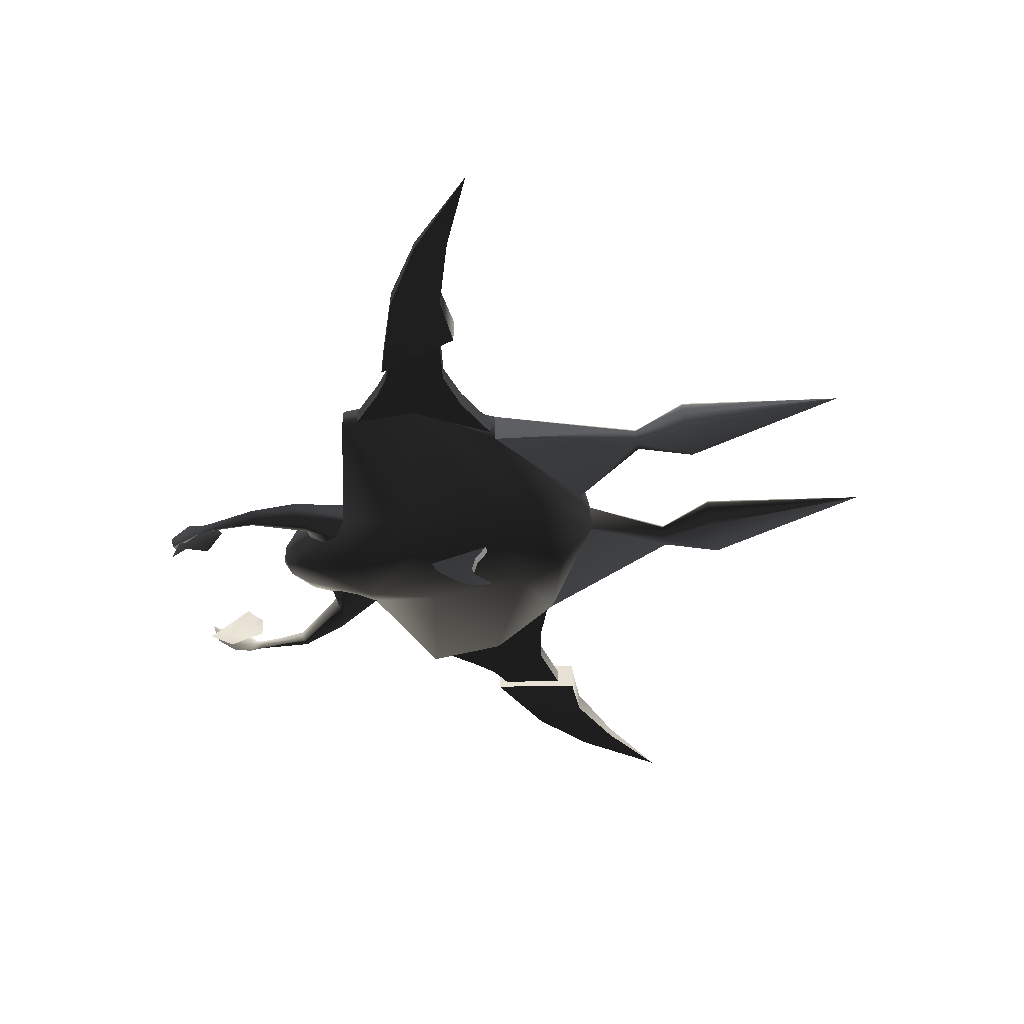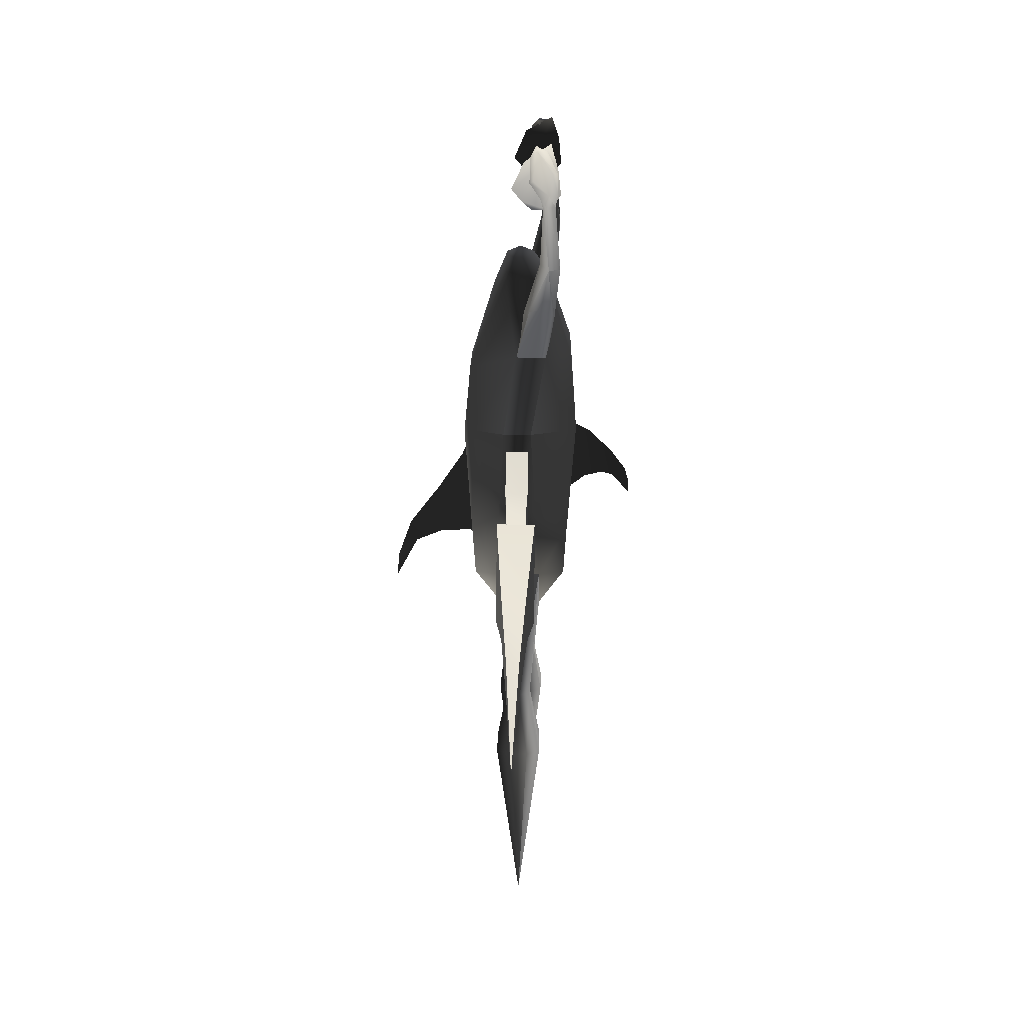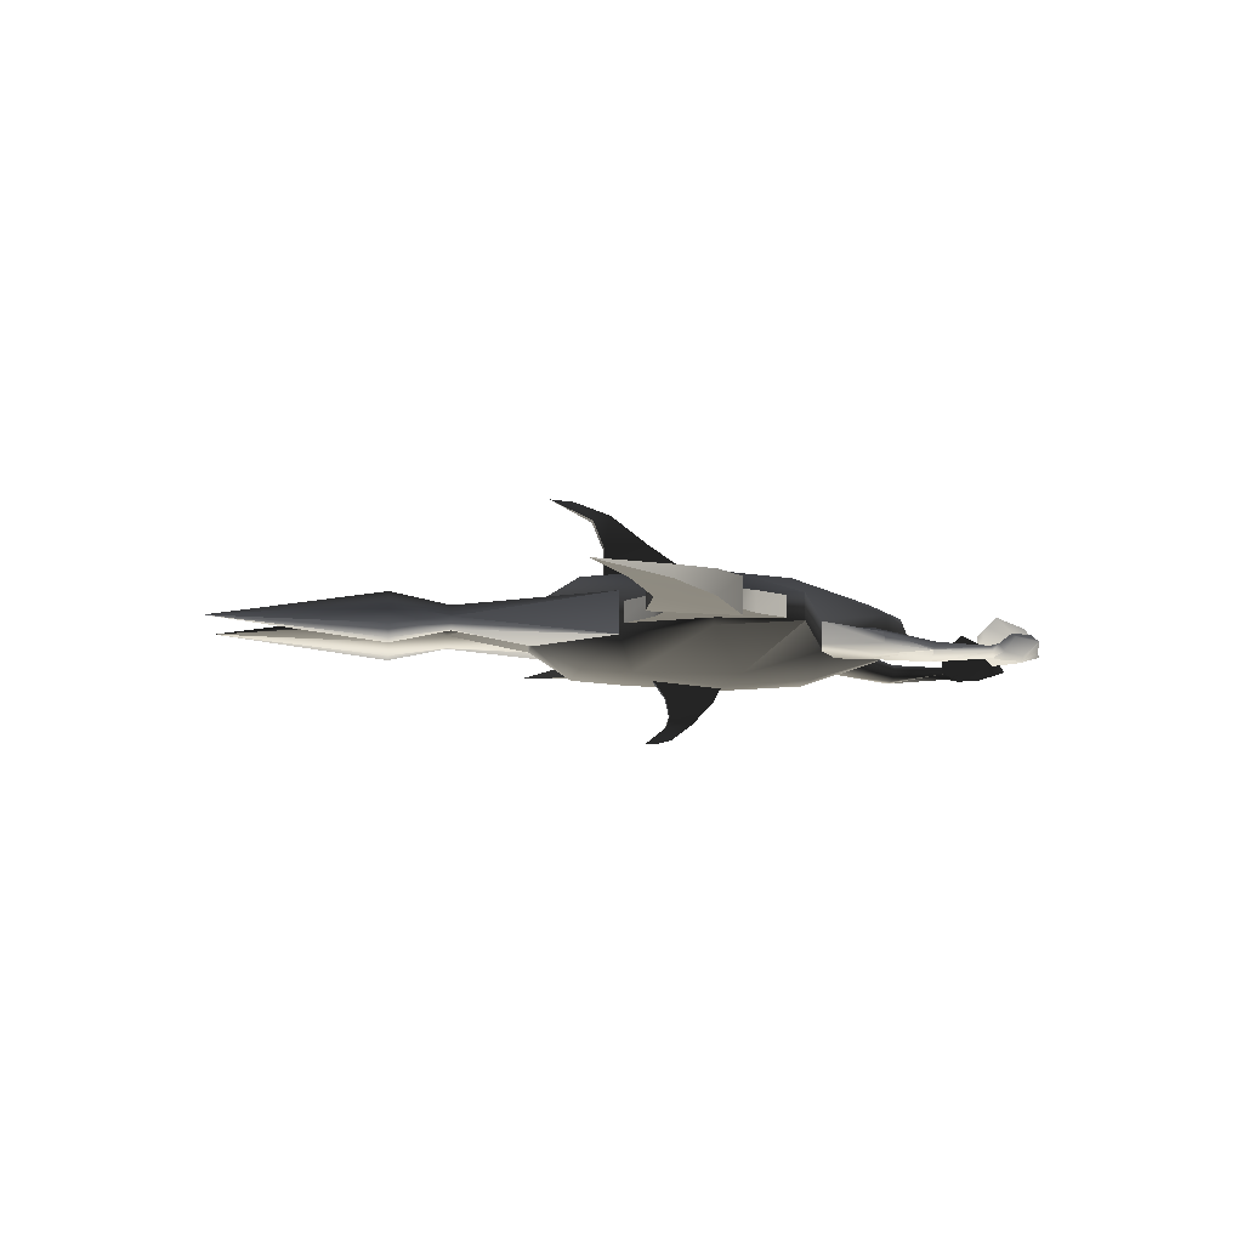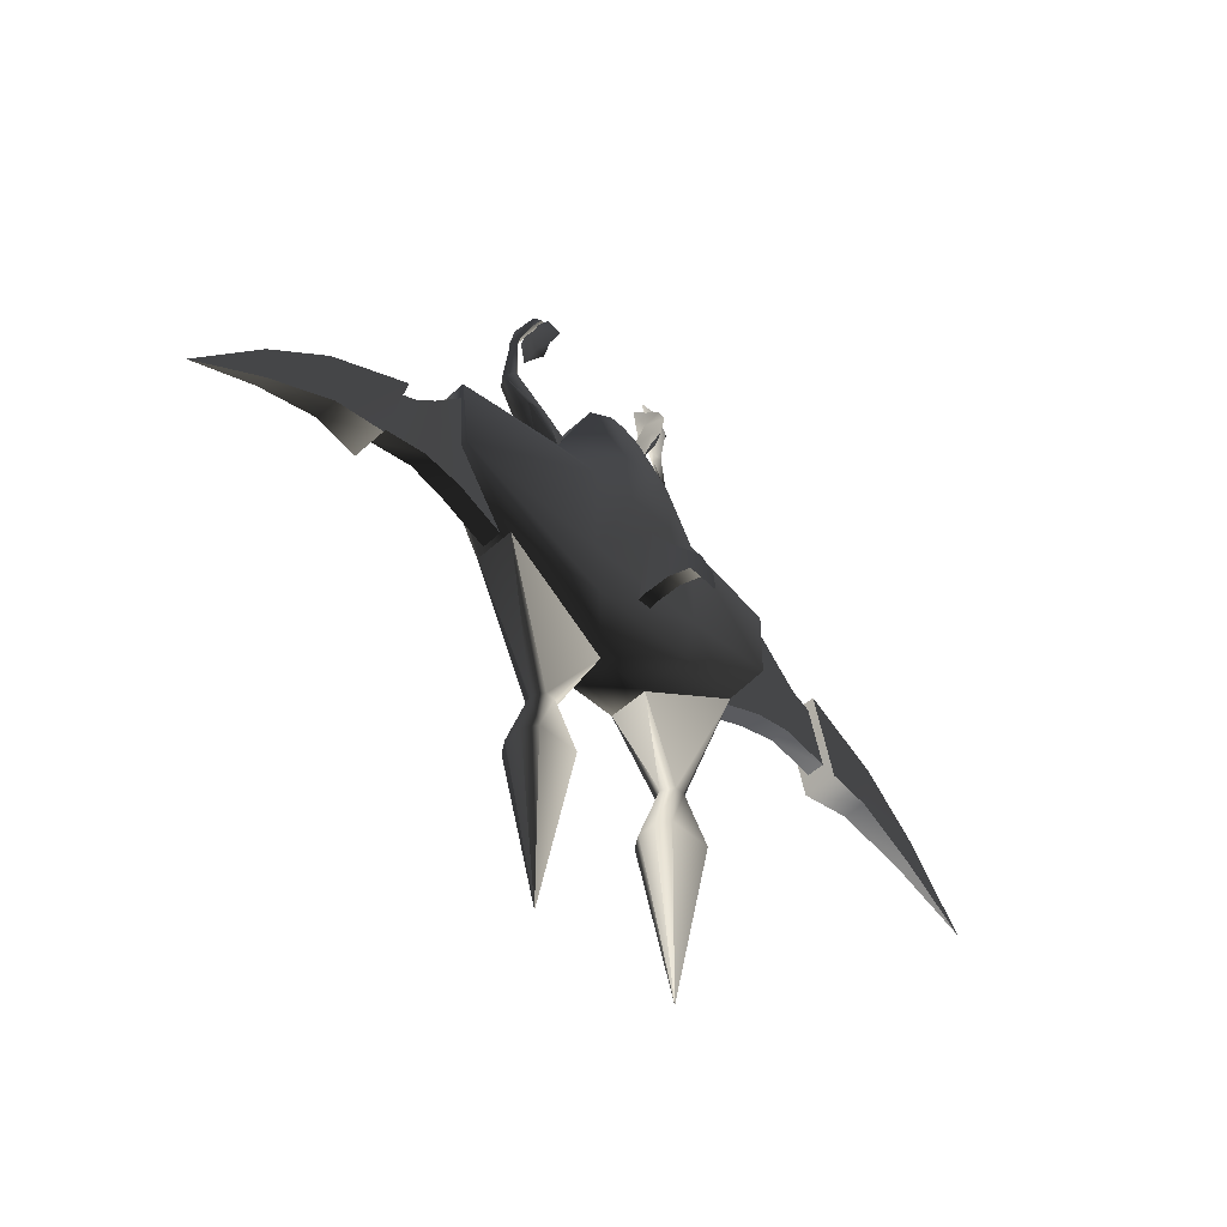
<metadata>
{"format":"obj","ext":"obj","renderer":"f3d","projection":"perspective","resolution":1024,"background":"white","views":[{"elev":-50.1,"azim":104.8,"up":"+Y"},{"elev":20.6,"azim":-88.8,"up":"+Z"},{"elev":-7.4,"azim":-95.6,"up":"+Y"},{"elev":-49.9,"azim":135.1,"up":"+Z"}]}
</metadata>
<code>
v  1.132 0.1455 -0.2556
v  0.223 0.1397 -0.8858
v  0.4368 0.3508 -0.5107
v  -0.4368 0.3508 -0.5107
v  -0.223 0.1397 -0.8858
v  -1.132 0.1455 -0.2556
v  -0.5082 0.3769 -0.08386
v  -1.568 0.1182 0.436
v  1.568 0.1182 0.436
v  0.5082 0.3769 -0.08386
v  -0.5092 0.3788 0.8063
v  -0.2036 0.4492 0.7
v  0.5092 0.3788 0.8063
v  0.2036 0.4492 0.7
v  1.616 0.08007 1.141
v  0.5554 0.001777 1.464
v  0.2256 0.3963 1.273
v  -0.2256 0.3963 1.273
v  -0.3011 0.08968 2.055
v  -0.1247 0.1937 1.942
v  -0.5554 0.001777 1.464
v  0.1247 0.1942 1.943
v  0.3011 0.08968 2.055
v  -0.06559 0.08286 2.222
v  -0.1583 0.01705 2.222
v  0 -0.02949 2.284
v  0.06559 0.08286 2.222
v  0.1583 0.01705 2.222
v  -1.616 0.08007 1.141
v  0.5554 -0.2486 1.464
v  1.616 -0.139 1.141
v  0.3011 -0.1487 2.055
v  0.1583 -0.07602 2.222
v  1.132 -0.2045 -0.2556
v  0.223 -0.1987 -0.8858
v  1.568 -0.1771 0.436
v  -1.616 -0.1391 1.141
v  -0.5554 -0.2486 1.464
v  -0.3011 -0.1487 2.055
v  -0.1583 -0.07602 2.222
v  -0.223 -0.1987 -0.8858
v  -1.132 -0.2045 -0.2556
v  -1.568 -0.1771 0.436
v  0.4368 -0.4098 -0.5107
v  0.5082 -0.4358 -0.08386
v  -0.4368 -0.4098 -0.5107
v  0.5092 -0.4377 0.8063
v  -0.5082 -0.4358 -0.08386
v  0.2036 -0.5081 0.7
v  0.2762 -0.4553 1.429
v  0.1247 -0.2527 2.055
v  -0.2762 -0.4553 1.429
v  -0.1247 -0.2527 2.055
v  -0.2036 -0.5081 0.7
v  -0.5092 -0.4377 0.8063
v  0.06559 -0.1418 2.222
v  -0.06559 -0.1418 2.222
v  0.05686 0.6577 -0.2769
v  0 0.6884 0.106
v  0 0.4774 0.4186
v  0.05686 0.4151 -0.268
v  0 0.4255 0.5292
v  -0.06013 0.3524 -0.2932
v  -0.06013 0.4151 -0.268
v  0.05686 0.8816 -0.368
v  0 1.066 -0.7283
v  0 1.047 -0.5258
v  0 0.9354 -0.2167
v  -0.06013 0.8816 -0.368
v  -0.06013 0.6577 -0.2769
v  0.05686 0.3524 -0.2932
v  0.8106 -0.2077 1.934
v  0.784 -0.1127 1.926
v  0.9259 -0.273 2.302
v  0.7725 -0.2936 1.902
v  0.859 -0.3645 2.3
v  0.5615 -0.1908 1.457
v  0.5536 -0.003221 1.459
v  0.5521 -0.2505 1.46
v  0.6349 -0.3202 1.841
v  0.3945 -0.2899 1.598
v  0.5353 -0.2724 1.847
v  0.3494 -0.2565 1.741
v  0.81 -0.3471 2.322
v  0.7887 -0.2918 2.344
v  0.4817 -0.1779 1.879
v  0.8077 -0.231 2.354
v  0.5469 -0.09147 1.871
v  0.8557 -0.2003 2.346
v  0.6512 -0.06433 1.874
v  0.36 -0.1766 1.879
v  0.4464 -0.06052 1.713
v  0.4891 -0.0368 1.611
v  0.8043 -0.1418 3.01
v  0.7094 -0.1735 3.231
v  0.802 -0.3025 3.066
v  0.8468 -0.2677 2.903
v  0.7688 -0.3388 3.067
v  0.6719 -0.2549 3.225
v  0.7725 -0.1118 2.987
v  0.6772 -0.1133 3.17
v  0.5466 -0.1617 3.247
v  0.8193 -0.2028 2.865
v  0.8201 -0.3415 2.909
v  0.8268 -0.2219 2.79
v  0.8627 -0.2672 2.807
v  0.8286 -0.3242 2.805
v  0.7927 -0.2789 2.787
v  0.7926 -0.2767 2.871
v  0.7396 -0.1483 2.987
v  0.6397 -0.1948 3.164
v  0.7367 -0.3087 3.044
v  0.713 -0.2115 3.12
v  0.6824 -0.3463 3.064
v  0.6149 -0.3664 2.857
v  0.6758 -0.2781 2.744
v  0.6889 -0.1578 2.783
v  0.6184 -0.1297 2.732
v  0.6397 -0.04225 2.813
v  0.6019 0.03823 2.903
v  0.6498 -0.06642 3.137
v  0.566 -0.2853 3.267
v  0.6541 -0.1684 2.936
v  0.6416 -0.2258 3.095
v  0.5327 -0.02591 -1.56
v  0.223 0.1397 -0.8858
v  0.595 0.07074 -1.559
v  0.6771 0.07074 -1.559
v  1.132 0.1455 -0.2556
v  0.7394 -0.02591 -1.56
v  0.223 -0.1987 -0.8858
v  1.132 -0.2045 -0.2556
v  0.595 -0.1226 -1.559
v  0.6771 -0.1226 -1.559
v  0.6362 -0.02593 -3.517
v  0.8818 0.05059 -2.057
v  0.8818 -0.1024 -2.057
v  0.8124 0.1588 -2.057
v  0.4598 0.1588 -2.057
v  0.3903 0.05059 -2.057
v  0.3903 -0.1024 -2.057
v  0.8124 -0.2106 -2.057
v  0.4598 -0.2106 -2.057
v  -0.595 0.07074 -1.559
v  -0.223 0.1397 -0.8858
v  -0.5327 -0.02591 -1.56
v  -0.223 -0.1987 -0.8858
v  -1.132 0.1455 -0.2556
v  -0.6771 0.07074 -1.559
v  -0.7394 -0.02591 -1.56
v  -1.132 -0.2045 -0.2556
v  -0.595 -0.1226 -1.559
v  -0.6771 -0.1226 -1.559
v  -0.8818 -0.1024 -2.057
v  -0.8818 0.05059 -2.057
v  -0.6362 -0.02593 -3.517
v  -0.8124 0.1588 -2.057
v  -0.4598 0.1588 -2.057
v  -0.3903 0.05059 -2.057
v  -0.3903 -0.1024 -2.057
v  -0.8124 -0.2106 -2.057
v  -0.4598 -0.2106 -2.057
v  1.582 -0.1177 1.022
v  1.848 -0.1177 0.7219
v  1.848 0.05875 0.7219
v  1.582 0.05875 1.022
v  2.003 0.04675 0.5887
v  2.003 -0.1057 0.5887
v  2.179 0.04675 0.4986
v  2.179 -0.1057 0.4986
v  1.555 0.05875 -0.03013
v  1.888 0.04675 0.05283
v  1.888 -0.1057 0.05283
v  1.555 -0.1177 -0.03013
v  2.297 -0.1057 -0.02896
v  2.297 0.04675 -0.02896
v  1.016 0.05875 -0.2815
v  1.016 -0.1177 -0.2815
v  2.826 0.0702 0.2887
v  3.325 0.02036 -0.08549
v  3.291 0.02036 -0.3861
v  2.733 0.0702 -0.1608
v  3.891 -0.02949 -0.7275
v  2.15 0.12 0.5781
v  2.332 0.12 -0.1775
v  2.15 -0.179 0.5781
v  2.826 -0.1292 0.2887
v  3.325 -0.07933 -0.08549
v  2.733 -0.1292 -0.1608
v  3.291 -0.07933 -0.3861
v  2.332 -0.179 -0.1775
v  0 -0.8189 0.4563
v  0.03457 -0.7448 0.273
v  0.03457 -0.5947 0.2385
v  0 -0.6318 0.6388
v  0.03457 -0.4511 0.1324
v  0 -0.9415 0.2927
v  0.03457 -0.8386 0.2427
v  -0.03656 -0.7448 0.273
v  -0.03656 -0.5947 0.2385
v  -0.03656 -0.8386 0.2427
v  0 -0.9768 0.07029
v  0 -0.9751 0.1745
v  0 -0.5047 0.706
v  -0.03656 -0.4511 0.1324
v  -1.848 -0.1177 0.7219
v  -1.582 -0.1177 1.022
v  -1.582 0.05875 1.022
v  -1.848 0.05875 0.7219
v  -2.003 -0.1057 0.5887
v  -2.003 0.04675 0.5887
v  -2.179 -0.1057 0.4986
v  -2.179 0.04675 0.4986
v  -1.888 0.04675 0.05283
v  -1.555 0.05875 -0.03013
v  -1.555 -0.1177 -0.03013
v  -1.888 -0.1057 0.05283
v  -1.016 -0.1177 -0.2815
v  -1.016 0.05875 -0.2815
v  -2.297 0.04675 -0.02896
v  -2.297 -0.1057 -0.02896
v  -3.325 0.02036 -0.08549
v  -2.826 0.0702 0.2887
v  -2.733 0.0702 -0.1608
v  -3.291 0.02036 -0.3861
v  -2.332 0.12 -0.1775
v  -2.15 0.12 0.5781
v  -3.891 -0.02949 -0.7275
v  -2.826 -0.1292 0.2887
v  -2.15 -0.179 0.5781
v  -3.325 -0.07933 -0.08549
v  -3.291 -0.07933 -0.3861
v  -2.733 -0.1292 -0.1608
v  -2.332 -0.179 -0.1775
v  -0.9259 -0.273 2.302
v  -0.784 -0.1127 1.926
v  -0.8106 -0.2077 1.934
v  -0.5536 -0.003221 1.459
v  -0.5615 -0.1908 1.457
v  -0.7725 -0.2936 1.902
v  -0.8557 -0.2003 2.346
v  -0.6512 -0.06433 1.874
v  -0.6349 -0.3202 1.841
v  -0.859 -0.3645 2.3
v  -0.5521 -0.2505 1.46
v  -0.3945 -0.2899 1.598
v  -0.3494 -0.2565 1.741
v  -0.36 -0.1766 1.879
v  -0.5353 -0.2724 1.847
v  -0.4817 -0.1779 1.879
v  -0.81 -0.3471 2.322
v  -0.7887 -0.2918 2.344
v  -0.5469 -0.09147 1.871
v  -0.8077 -0.231 2.354
v  -0.4464 -0.06052 1.713
v  -0.4891 -0.0368 1.611
v  -0.7094 -0.1735 3.231
v  -0.8043 -0.1418 3.01
v  -0.8468 -0.2677 2.903
v  -0.802 -0.3025 3.066
v  -0.7725 -0.1118 2.987
v  -0.8193 -0.2028 2.865
v  -0.8201 -0.3415 2.909
v  -0.6772 -0.1133 3.17
v  -0.7688 -0.3388 3.067
v  -0.6719 -0.2549 3.225
v  -0.5466 -0.1617 3.247
v  -0.8268 -0.2219 2.79
v  -0.8627 -0.2672 2.807
v  -0.8286 -0.3242 2.805
v  -0.7927 -0.2789 2.787
v  -0.7926 -0.2767 2.871
v  -0.7396 -0.1483 2.987
v  -0.6397 -0.1948 3.164
v  -0.7367 -0.3087 3.044
v  -0.6149 -0.3664 2.857
v  -0.6824 -0.3463 3.064
v  -0.713 -0.2115 3.12
v  -0.566 -0.2853 3.267
v  -0.6498 -0.06642 3.137
v  -0.6019 0.03823 2.903
v  -0.6889 -0.1578 2.783
v  -0.6758 -0.2781 2.744
v  -0.6397 -0.04225 2.813
v  -0.6184 -0.1297 2.732
v  -0.6416 -0.2258 3.095
v  -0.6541 -0.1684 2.936
g frm-fig25
f 1 2 3
f 4 3 2
f 5 4 2
f 4 5 6
f 7 4 6
f 8 7 6
f 4 7 3
f 9 1 3
f 10 9 3
f 7 10 3
f 11 7 8
f 7 11 12
f 10 7 12
f 10 13 9
f 14 10 12
f 13 10 14
f 9 13 15
f 16 15 13
f 17 13 14
f 17 16 13
f 14 12 18
f 17 14 18
f 11 18 12
f 19 20 18
f 18 20 17
f 19 18 21
f 11 21 18
f 20 22 17
f 17 22 23
f 23 16 17
f 24 20 19
f 22 20 24
f 19 25 24
f 26 27 24
f 26 24 25
f 23 27 28
f 23 22 27
f 28 27 26
f 27 22 24
f 29 21 11
f 11 8 29
f 30 31 15
f 16 30 15
f 23 32 30
f 16 23 30
f 32 23 33
f 23 28 33
f 33 28 26
f 1 34 35
f 2 1 35
f 9 36 34
f 1 9 34
f 36 9 15
f 31 36 15
f 37 38 21
f 29 37 21
f 21 38 19
f 38 39 19
f 19 39 25
f 39 40 25
f 25 40 26
f 5 41 42
f 6 5 42
f 42 43 8
f 6 42 8
f 8 43 37
f 29 8 37
f 35 41 5
f 2 35 5
f 44 35 34
f 44 34 45
f 36 45 34
f 35 44 41
f 44 46 41
f 46 44 45
f 47 45 36
f 48 45 49
f 48 46 45
f 47 49 45
f 47 36 31
f 31 30 47
f 50 49 47
f 47 30 50
f 50 51 52
f 50 52 49
f 51 53 52
f 52 54 49
f 54 52 55
f 51 56 57
f 53 51 57
f 51 32 56
f 53 57 40
f 39 53 40
f 57 56 26
f 32 33 56
f 56 33 26
f 32 51 30
f 51 50 30
f 53 39 38
f 38 37 55
f 52 53 38
f 55 52 38
f 48 55 43
f 48 54 55
f 43 55 37
f 48 43 42
f 42 46 48
f 54 48 49
f 42 41 46
f 40 57 26
g frm-fig25
f 5 41 46
f 2 44 35
g frm-top_fin3
f 58 59 60
f 61 58 60
f 60 62 61
f 63 62 60
f 64 63 60
f 60 59 64
f 58 65 59
f 65 66 67
f 65 67 68
f 65 68 59
f 67 66 69
f 68 69 70
f 59 68 70
f 59 70 64
f 62 71 61
f 70 69 65
f 58 70 65
f 64 70 58
f 61 64 58
f 71 63 64
f 61 71 64
f 65 69 66
f 68 67 69
g frm-poly_arm2
f 72 73 74
f 75 74 76
f 75 72 74
f 73 72 77
f 78 73 77
f 72 75 79
f 77 72 79
f 75 80 81
f 79 75 81
f 81 80 82
f 83 81 82
f 80 76 84
f 82 80 84
f 82 84 85
f 82 86 83
f 86 82 85
f 86 85 87
f 88 87 89
f 88 86 87
f 90 88 89
f 91 86 88
f 92 91 88
f 88 90 92
f 90 73 78
f 93 90 78
f 90 93 92
f 86 91 83
f 80 75 76
f 94 95 96
f 97 94 96
f 97 96 98
f 96 95 99
f 98 96 99
f 100 101 95
f 94 100 95
f 99 95 102
f 103 100 94
f 97 103 94
f 104 97 98
f 90 89 74
f 73 90 74
f 89 105 106
f 74 89 106
f 106 105 97
f 74 106 107
f 106 97 104
f 107 106 104
f 105 103 97
f 76 74 107
f 95 101 102
f 87 108 105
f 89 87 105
f 105 108 103
f 108 109 103
f 87 85 108
f 85 84 108
f 108 107 109
f 107 104 109
f 76 107 108
f 84 76 108
f 109 110 100
f 103 109 100
f 100 110 101
f 110 111 101
f 112 111 110
f 109 112 110
f 109 104 112
f 104 98 112
f 112 98 111
f 101 111 102
f 98 99 111
f 111 99 102
g frm-face4
f 113 114 115
f 115 116 113
f 113 116 117
f 117 116 118
f 118 119 117
f 117 119 113
f 119 120 113
f 121 122 113
f 114 113 122
f 120 121 113
f 120 123 124
f 115 114 124
f 114 122 124
f 124 123 115
f 120 119 123
f 123 119 118
f 118 116 123
f 123 116 115
f 124 122 121
f 124 121 120
g frm-fuselg5
f 125 126 127
f 127 126 128
f 126 129 128
f 130 128 129
f 125 131 126
f 132 130 129
f 125 133 131
f 134 131 133
f 134 132 131
f 130 132 134
f 135 136 137
f 138 136 135
f 130 136 138
f 139 138 135
f 138 139 127
f 128 138 127
f 128 130 138
f 139 135 140
f 125 127 139
f 140 125 139
f 140 135 141
f 142 135 137
f 137 130 142
f 130 137 136
f 143 135 142
f 142 134 143
f 130 134 142
f 143 141 135
f 141 143 133
f 134 133 143
f 125 141 133
f 141 125 140
g frm-fuselg8
f 144 145 146
f 145 147 146
f 148 145 144
f 149 148 144
f 148 149 150
f 148 150 151
f 147 152 146
f 152 147 153
f 147 151 153
f 153 151 150
f 154 155 156
f 156 155 157
f 155 150 149
f 157 155 149
f 156 157 158
f 158 157 149
f 144 158 149
f 159 156 158
f 158 144 159
f 144 146 159
f 160 156 159
f 154 156 161
f 161 156 162
f 152 153 161
f 162 152 161
f 161 153 154
f 153 150 154
f 155 154 150
f 156 160 162
f 162 160 146
f 152 162 146
f 159 146 160
g frm-lwingzz1
f 163 164 165
f 166 163 165
f 165 164 167
f 164 168 167
f 167 168 169
f 168 170 169
f 171 172 173
f 174 171 173
f 173 172 175
f 172 176 175
f 177 171 174
f 178 177 174
f 167 169 176
f 172 167 176
f 165 167 172
f 171 165 172
f 166 165 171
f 177 166 171
f 178 174 164
f 163 178 164
f 164 174 168
f 174 173 168
f 168 173 170
f 173 175 170
g frm-lwingzz2
f 179 180 181
f 182 179 181
f 181 180 183
f 184 179 182
f 185 184 182
f 186 187 179
f 184 186 179
f 187 188 180
f 179 187 180
f 180 188 183
f 189 190 188
f 187 189 188
f 188 190 183
f 191 189 187
f 186 191 187
f 185 182 189
f 191 185 189
f 182 181 190
f 189 182 190
f 190 181 183
f 186 184 185
f 191 186 185
g frm-top_fin5
f 192 193 194
f 195 192 194
f 194 196 195
f 197 198 193
f 192 197 193
f 199 192 195
f 200 199 195
f 199 201 192
f 201 197 192
f 201 202 203
f 201 203 197
f 203 202 198
f 197 203 198
f 204 205 200
f 195 204 200
f 196 204 195
f 201 199 193
f 198 201 193
f 193 199 194
f 199 200 194
f 202 201 198
f 205 196 194
f 200 205 194
g frm-lwingzz5
f 206 207 208
f 209 206 208
f 210 206 209
f 211 210 209
f 212 210 211
f 213 212 211
f 214 215 216
f 217 214 216
f 216 215 218
f 215 219 218
f 220 214 217
f 221 220 217
f 213 211 214
f 220 213 214
f 214 211 215
f 211 209 215
f 216 218 207
f 206 216 207
f 217 216 206
f 210 217 206
f 221 217 210
f 212 221 210
f 209 208 219
f 215 209 219
g frm-lwingzz6
f 222 223 224
f 225 222 224
f 224 223 226
f 223 227 226
f 228 222 225
f 229 230 227
f 223 229 227
f 231 229 223
f 222 231 223
f 228 231 222
f 231 232 229
f 228 232 231
f 229 233 230
f 232 233 229
f 233 234 230
f 224 226 234
f 233 224 234
f 225 224 233
f 232 225 233
f 228 225 232
f 227 230 234
f 226 227 234
g frm-poly_arm6
f 235 236 237
f 237 236 238
f 239 237 238
f 235 237 240
f 240 237 239
f 241 242 236
f 235 241 236
f 235 240 243
f 244 235 243
f 243 240 245
f 245 240 239
f 246 243 245
f 243 246 247
f 247 248 249
f 249 243 247
f 244 243 249
f 248 250 249
f 251 244 249
f 251 249 250
f 252 251 250
f 252 250 253
f 254 252 253
f 254 253 242
f 253 250 255
f 256 242 253
f 255 256 253
f 250 248 255
f 236 242 256
f 238 236 256
f 241 254 242
f 257 258 259
f 260 257 259
f 261 262 259
f 258 261 259
f 260 259 263
f 264 261 258
f 257 264 258
f 257 260 265
f 266 257 265
f 267 257 266
f 265 260 263
f 268 241 235
f 269 268 235
f 269 235 244
f 262 268 269
f 259 262 269
f 270 269 244
f 259 269 270
f 263 259 270
f 267 264 257
f 271 254 241
f 268 271 241
f 271 252 254
f 271 251 252
f 272 271 268
f 271 270 251
f 263 270 271
f 272 263 271
f 262 272 268
f 270 244 251
f 273 272 262
f 261 273 262
f 274 275 272
f 273 274 272
f 265 263 272
f 275 265 272
f 274 273 261
f 264 274 261
f 267 274 264
f 274 266 275
f 267 266 274
f 266 265 275
g frm-face8
f 276 277 278
f 278 279 280
f 279 278 277
f 278 280 281
f 282 283 278
f 278 281 284
f 278 284 282
f 278 283 276
f 285 283 282
f 282 284 285
f 286 287 281
f 287 284 281
f 287 283 285
f 285 284 287
f 276 283 287
f 276 287 286
f 286 277 276
f 286 279 277
f 280 279 286
f 281 280 286

</code>
